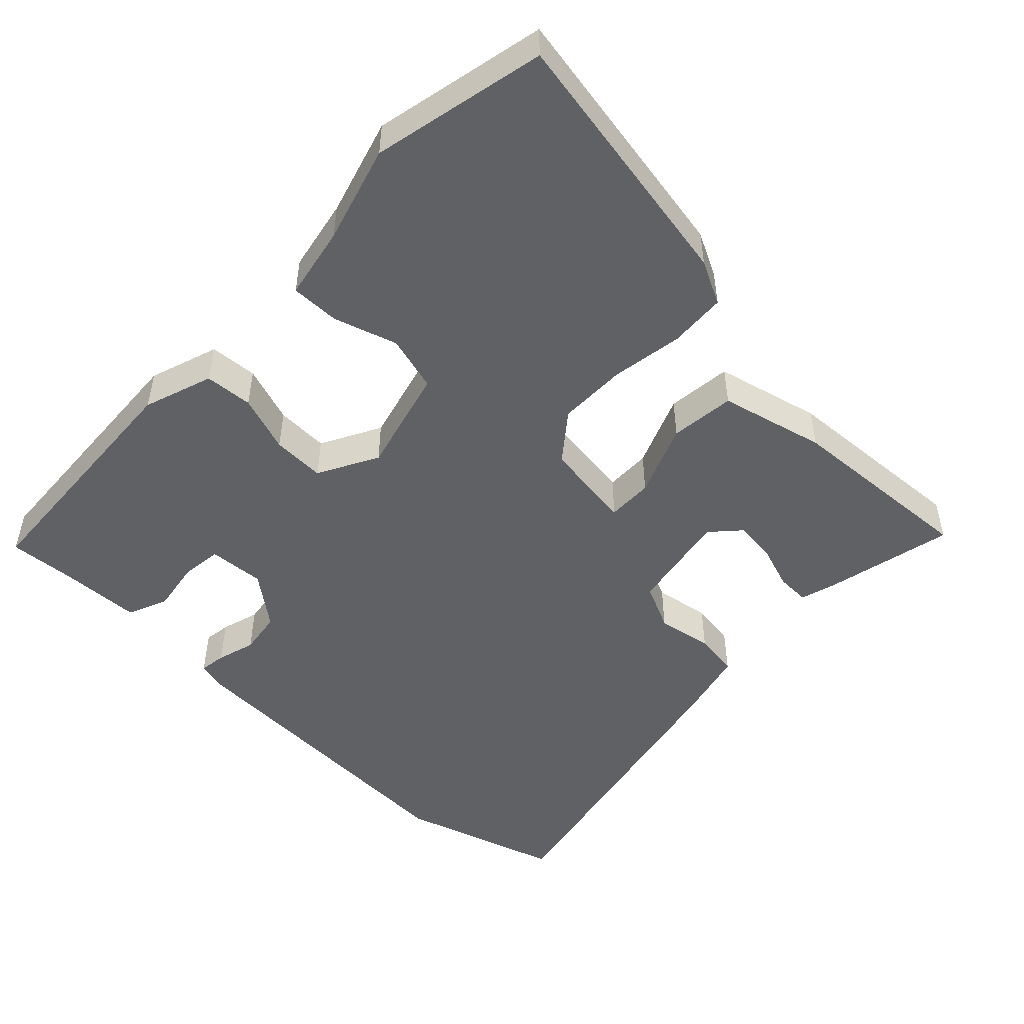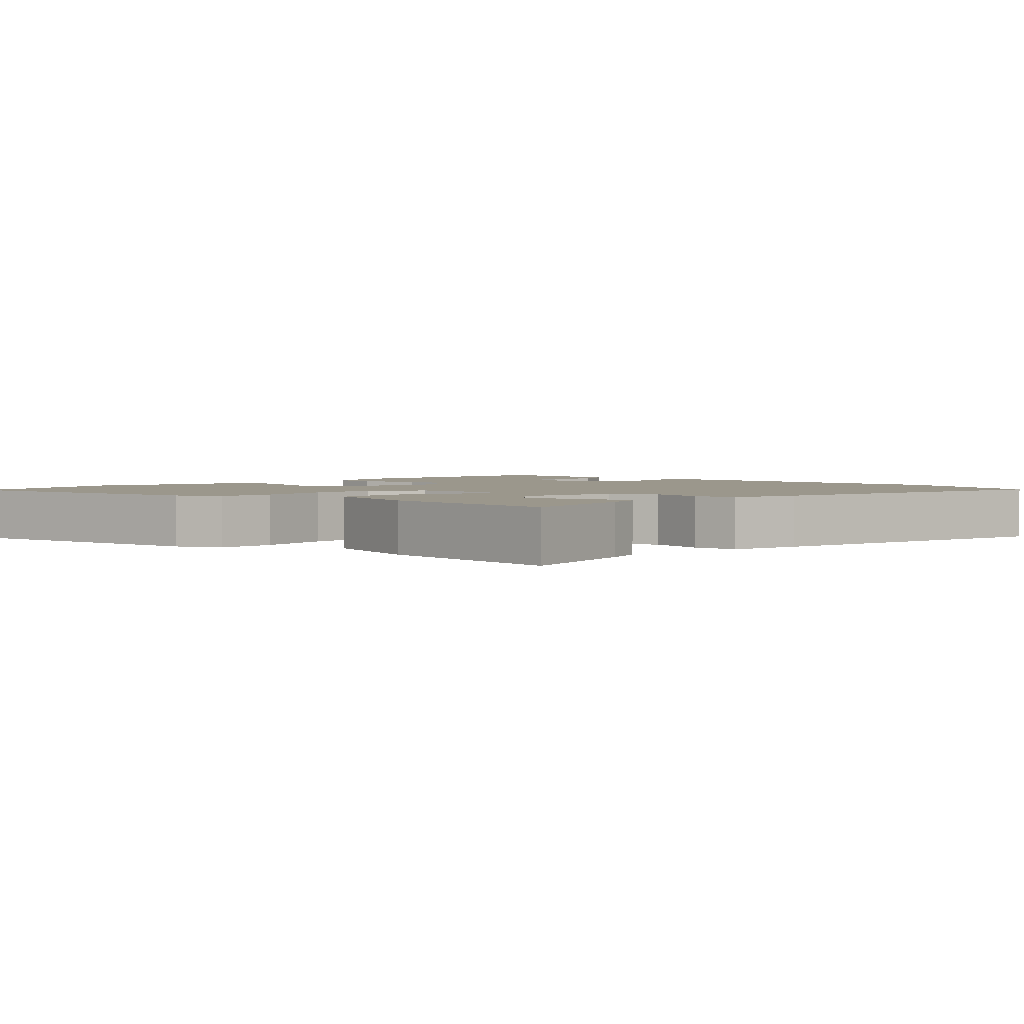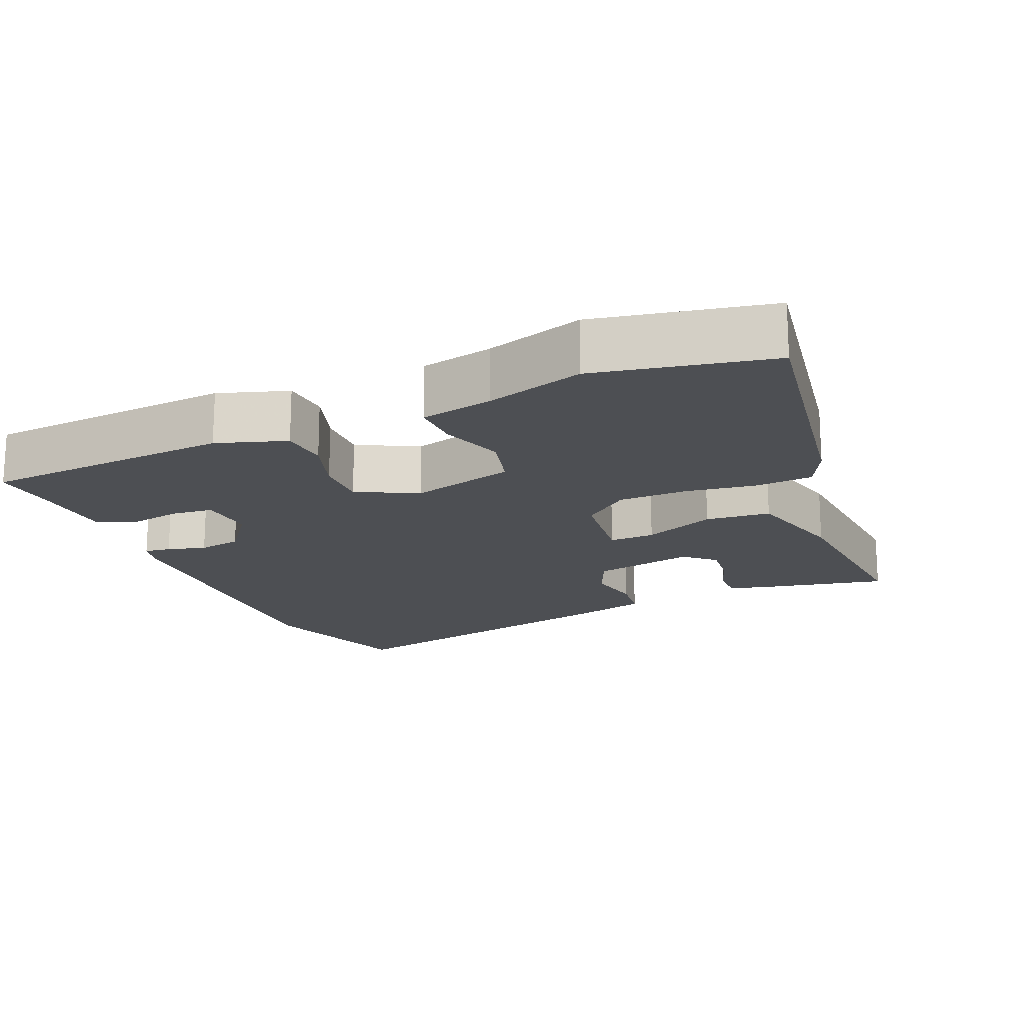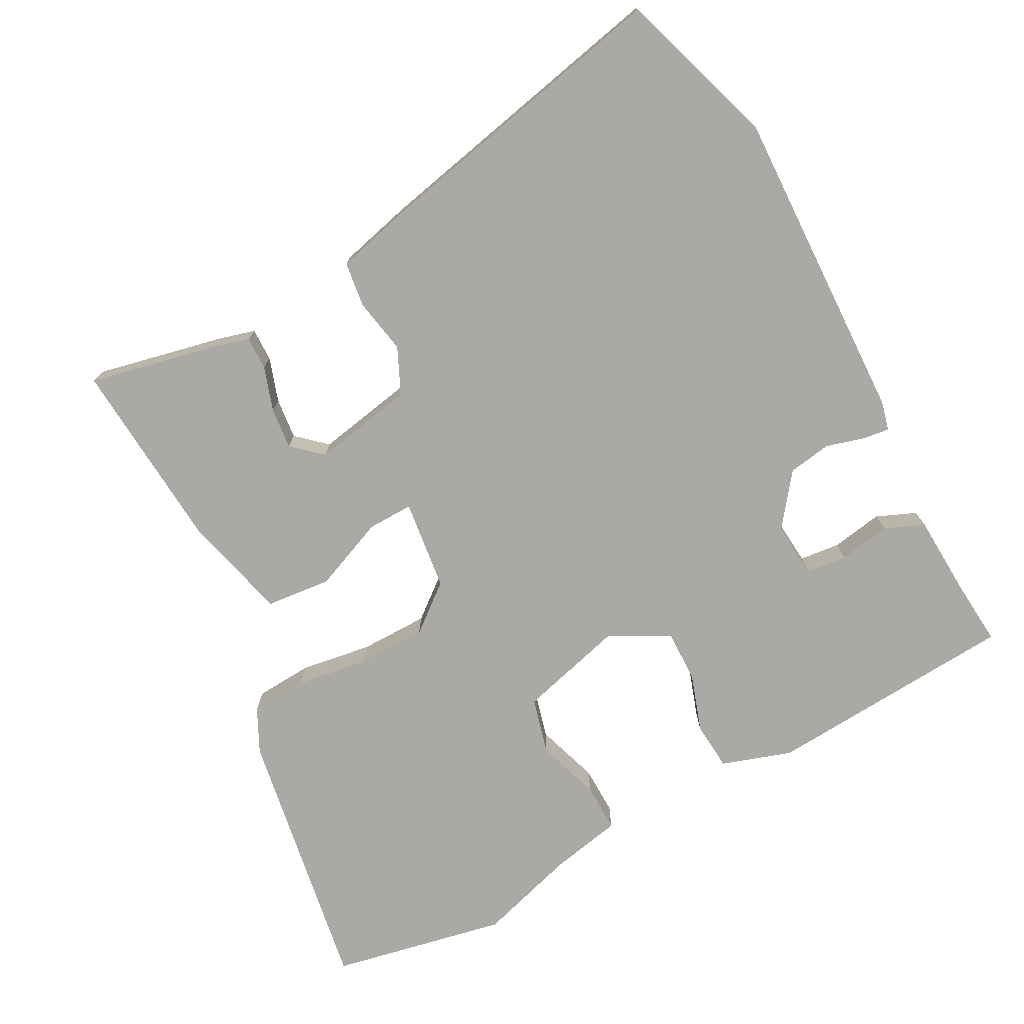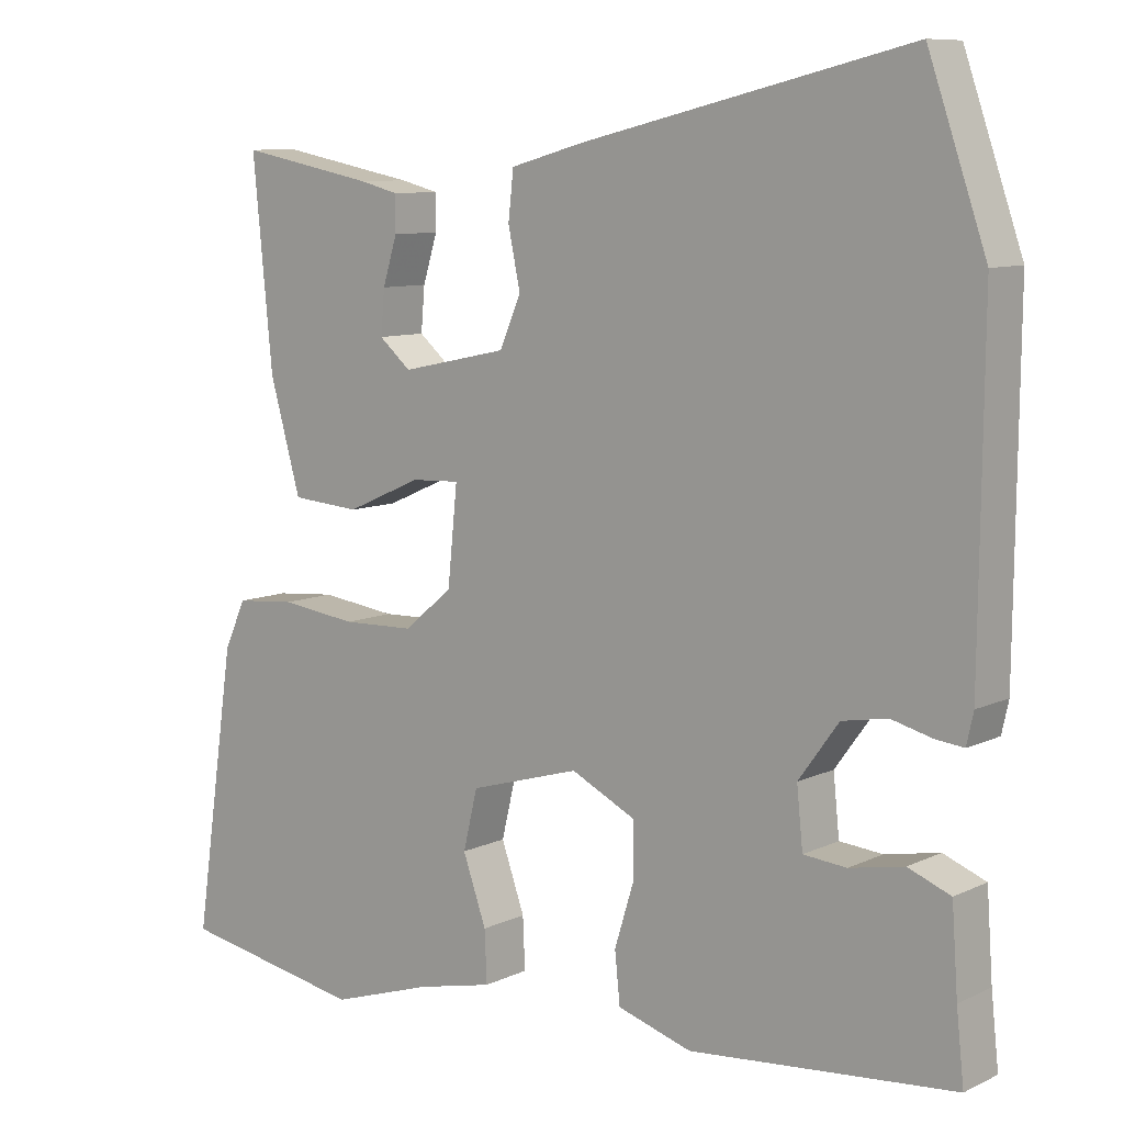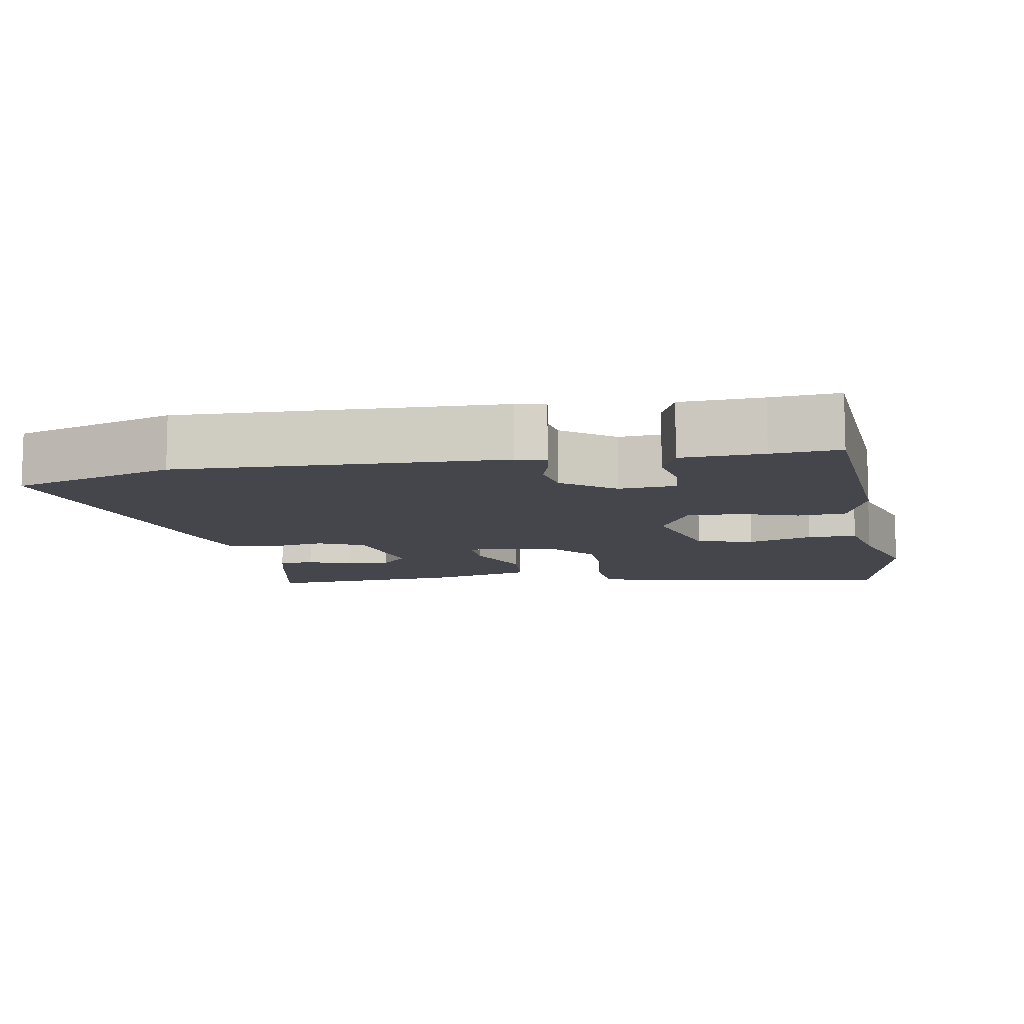
<metadata>
{"format":"obj","ext":"obj","renderer":"f3d","projection":"perspective","resolution":1024,"background":"white","views":[{"elev":-49.8,"azim":-135.7,"up":"+Y"},{"elev":2.6,"azim":-47.4,"up":"+Y"},{"elev":-17.7,"azim":-157.9,"up":"+Y"},{"elev":-75.3,"azim":26.9,"up":"+Y"},{"elev":9.1,"azim":39.1,"up":"+Z"},{"elev":-10.0,"azim":98.8,"up":"+Y"}]}
</metadata>
<code>
v -0.483 0.07 0.51
v -0.303 0.07 0.475
v -0.252 0.07 0.462
v -0.252 0.07 0.415
v -0.271 0.07 0.353
v -0.276 0.07 0.295
v -0.234 0.07 0.259
v -0.093 0.07 0.289
v -0.065 0.07 0.354
v -0.081 0.07 0.431
v -0.074 0.07 0.494
v 0.024 0.07 0.521
v 0.457 0.07 0.624
v 0.534 0.07 0.402
v 0.53 0.07 -0.04
v 0.521 0.07 -0.081
v 0.484 0.07 -0.077
v 0.43 0.07 -0.063
v 0.37 0.07 -0.074
v 0.317 0.07 -0.147
v 0.325 0.07 -0.225
v 0.382 0.07 -0.23
v 0.454 0.07 -0.216
v 0.51 0.07 -0.238
v 0.518 0.07 -0.35
v 0.528 0.07 -0.443
v 0.178 0.07 -0.475
v 0.08 0.07 -0.445
v 0.073 0.07 -0.378
v 0.098 0.07 -0.297
v 0.098 0.07 -0.223
v 0.013 0.07 -0.181
v -0.133 0.07 -0.224
v -0.152 0.07 -0.303
v -0.121 0.07 -0.391
v -0.118 0.07 -0.459
v -0.219 0.07 -0.482
v -0.354 0.07 -0.526
v -0.599 0.07 -0.482
v -0.544 0.07 -0.106
v -0.515 0.07 -0.044
v -0.435 0.07 -0.037
v -0.334 0.07 -0.05
v -0.238 0.07 -0.047
v -0.174 0.07 0.007
v -0.161 0.07 0.134
v -0.225 0.07 0.131
v -0.325 0.07 0.087
v -0.416 0.07 0.094
v -0.457 0.07 0.24
v -0.483 0 0.51
v -0.303 0 0.475
v -0.252 0 0.462
v -0.252 0 0.415
v -0.271 0 0.353
v -0.276 0 0.295
v -0.234 0 0.259
v -0.093 0 0.289
v -0.065 0 0.354
v -0.081 0 0.431
v -0.074 0 0.494
v 0.024 0 0.521
v 0.457 0 0.624
v 0.534 0 0.402
v 0.53 0 -0.04
v 0.521 0 -0.081
v 0.484 0 -0.077
v 0.43 0 -0.063
v 0.37 0 -0.074
v 0.317 0 -0.147
v 0.325 0 -0.225
v 0.382 0 -0.23
v 0.454 0 -0.216
v 0.51 0 -0.238
v 0.518 0 -0.35
v 0.528 0 -0.443
v 0.178 0 -0.475
v 0.08 0 -0.445
v 0.073 0 -0.378
v 0.098 0 -0.297
v 0.098 0 -0.223
v 0.013 0 -0.181
v -0.133 0 -0.224
v -0.152 0 -0.303
v -0.121 0 -0.391
v -0.118 0 -0.459
v -0.219 0 -0.482
v -0.354 0 -0.526
v -0.599 0 -0.482
v -0.544 0 -0.106
v -0.515 0 -0.044
v -0.435 0 -0.037
v -0.334 0 -0.05
v -0.238 0 -0.047
v -0.174 0 0.007
v -0.161 0 0.134
v -0.225 0 0.131
v -0.325 0 0.087
v -0.416 0 0.094
v -0.457 0 0.24
f 49 50 1
f 48 49 1
f 47 48 1
f 46 47 1
f 41 42 43
f 40 41 43
f 39 40 43
f 38 39 43
f 37 38 43
f 36 37 43
f 35 36 43
f 34 35 43
f 33 34 43 44
f 32 33 44 45
f 28 29 30
f 27 28 30
f 26 27 30
f 25 26 30
f 24 25 30
f 23 24 30
f 22 23 30
f 21 22 30 31
f 32 45 46
f 31 32 46
f 21 31 46
f 20 21 46
f 16 17 18
f 15 16 18
f 14 15 18
f 13 14 18
f 12 13 18
f 11 12 18
f 10 11 18
f 9 10 18
f 8 9 18 19
f 3 4 5
f 2 3 5
f 1 2 5
f 1 5 6
f 46 1 6
f 19 20 46
f 8 19 46
f 7 8 46
f 6 7 46
f 51 100 99
f 51 99 98
f 51 98 97
f 51 97 96
f 93 92 91
f 93 91 90
f 93 90 89
f 93 89 88
f 93 88 87
f 93 87 86
f 93 86 85
f 93 85 84
f 94 93 84 83
f 95 94 83 82
f 80 79 78
f 80 78 77
f 80 77 76
f 80 76 75
f 80 75 74
f 80 74 73
f 80 73 72
f 81 80 72 71
f 96 95 82
f 96 82 81
f 96 81 71
f 96 71 70
f 68 67 66
f 68 66 65
f 68 65 64
f 68 64 63
f 68 63 62
f 68 62 61
f 68 61 60
f 68 60 59
f 69 68 59 58
f 55 54 53
f 55 53 52
f 55 52 51
f 56 55 51
f 56 51 96
f 96 70 69
f 96 69 58
f 96 58 57
f 96 57 56
f 1 51 52 2
f 2 52 53 3
f 3 53 54 4
f 4 54 55 5
f 5 55 56 6
f 6 56 57 7
f 7 57 58 8
f 8 58 59 9
f 9 59 60 10
f 10 60 61 11
f 11 61 62 12
f 12 62 63 13
f 13 63 64 14
f 14 64 65 15
f 15 65 66 16
f 16 66 67 17
f 17 67 68 18
f 18 68 69 19
f 19 69 70 20
f 20 70 71 21
f 21 71 72 22
f 22 72 73 23
f 23 73 74 24
f 24 74 75 25
f 25 75 76 26
f 26 76 77 27
f 27 77 78 28
f 28 78 79 29
f 29 79 80 30
f 30 80 81 31
f 31 81 82 32
f 32 82 83 33
f 33 83 84 34
f 34 84 85 35
f 35 85 86 36
f 36 86 87 37
f 37 87 88 38
f 38 88 89 39
f 39 89 90 40
f 40 90 91 41
f 41 91 92 42
f 42 92 93 43
f 43 93 94 44
f 44 94 95 45
f 45 95 96 46
f 46 96 97 47
f 47 97 98 48
f 48 98 99 49
f 49 99 100 50
f 50 100 51 1

</code>
